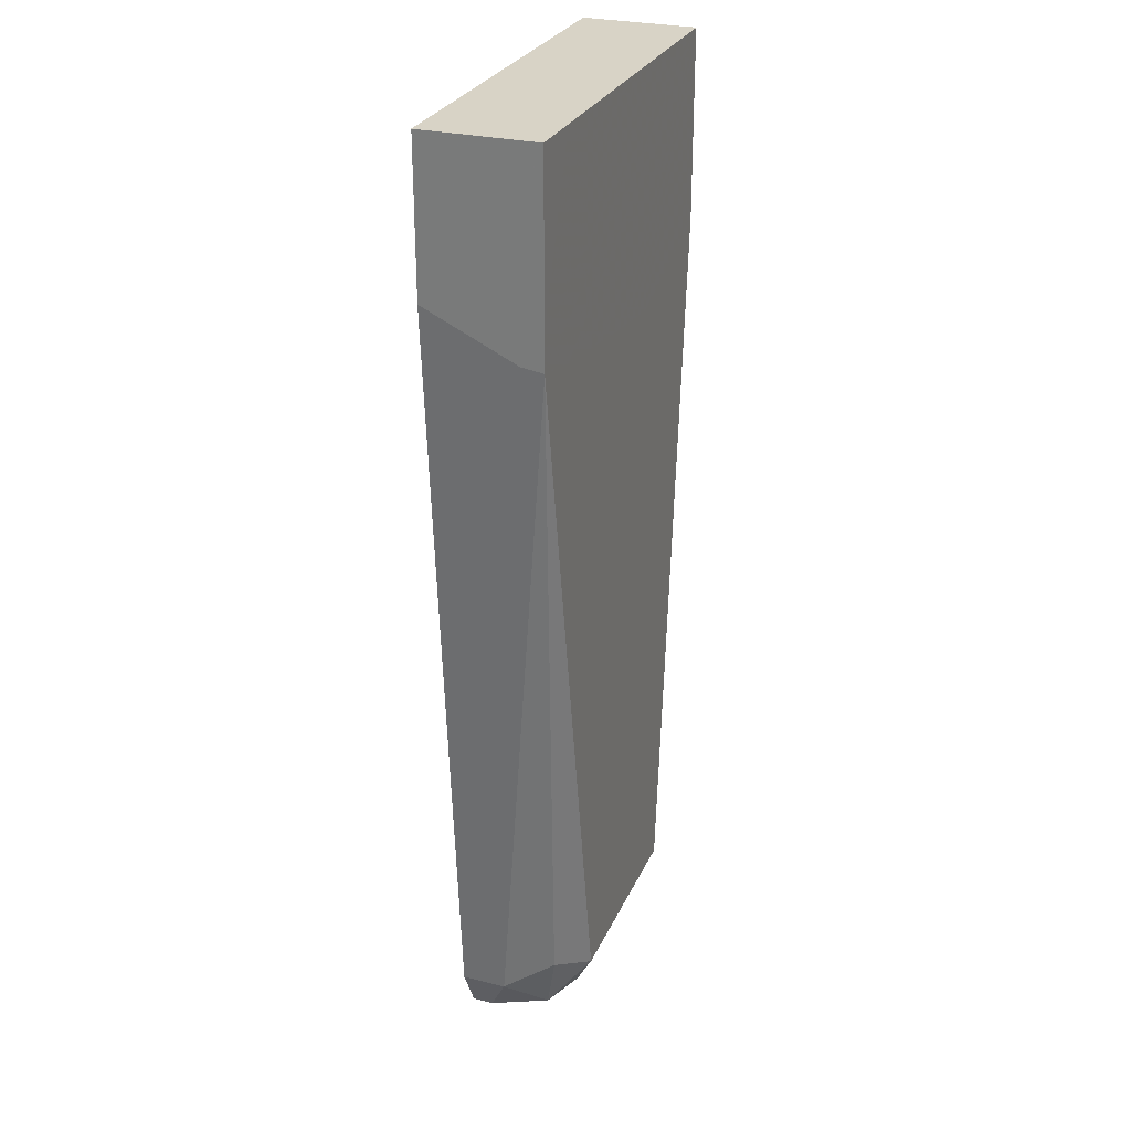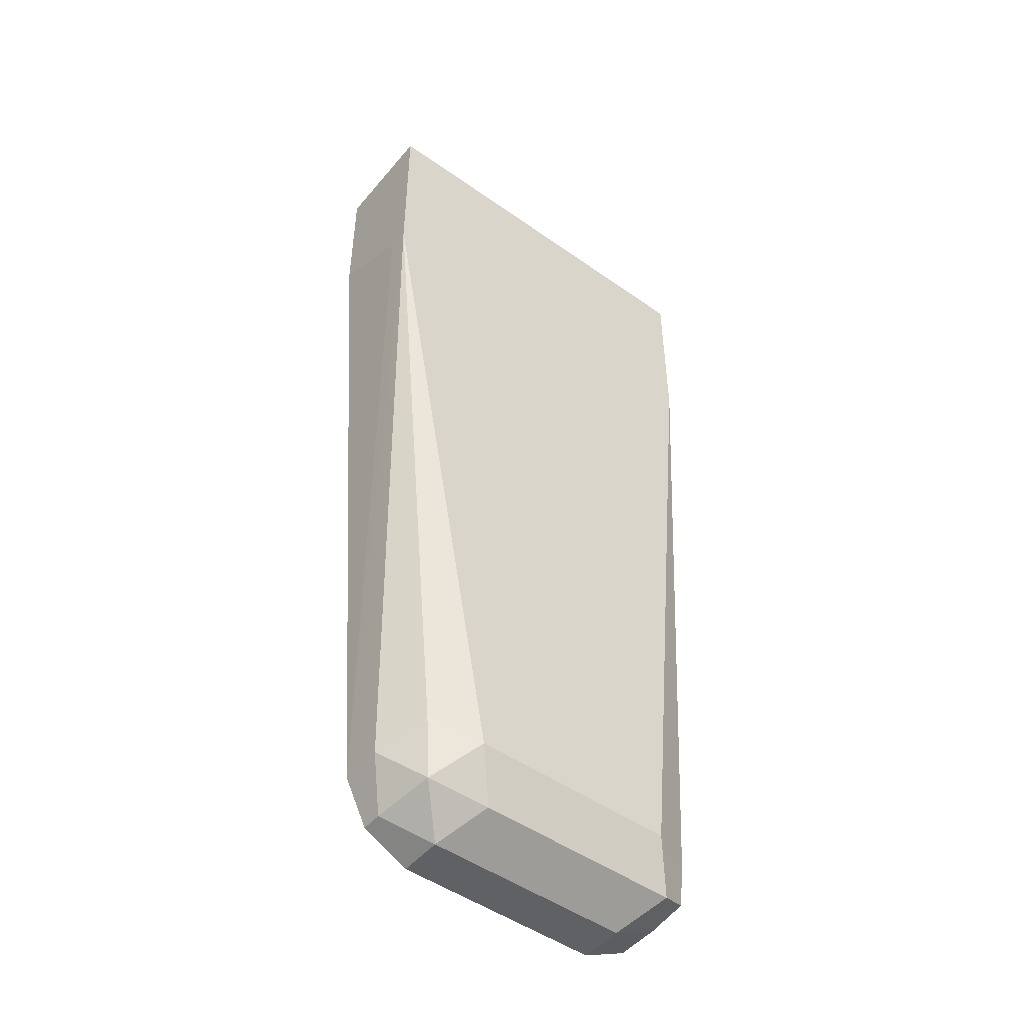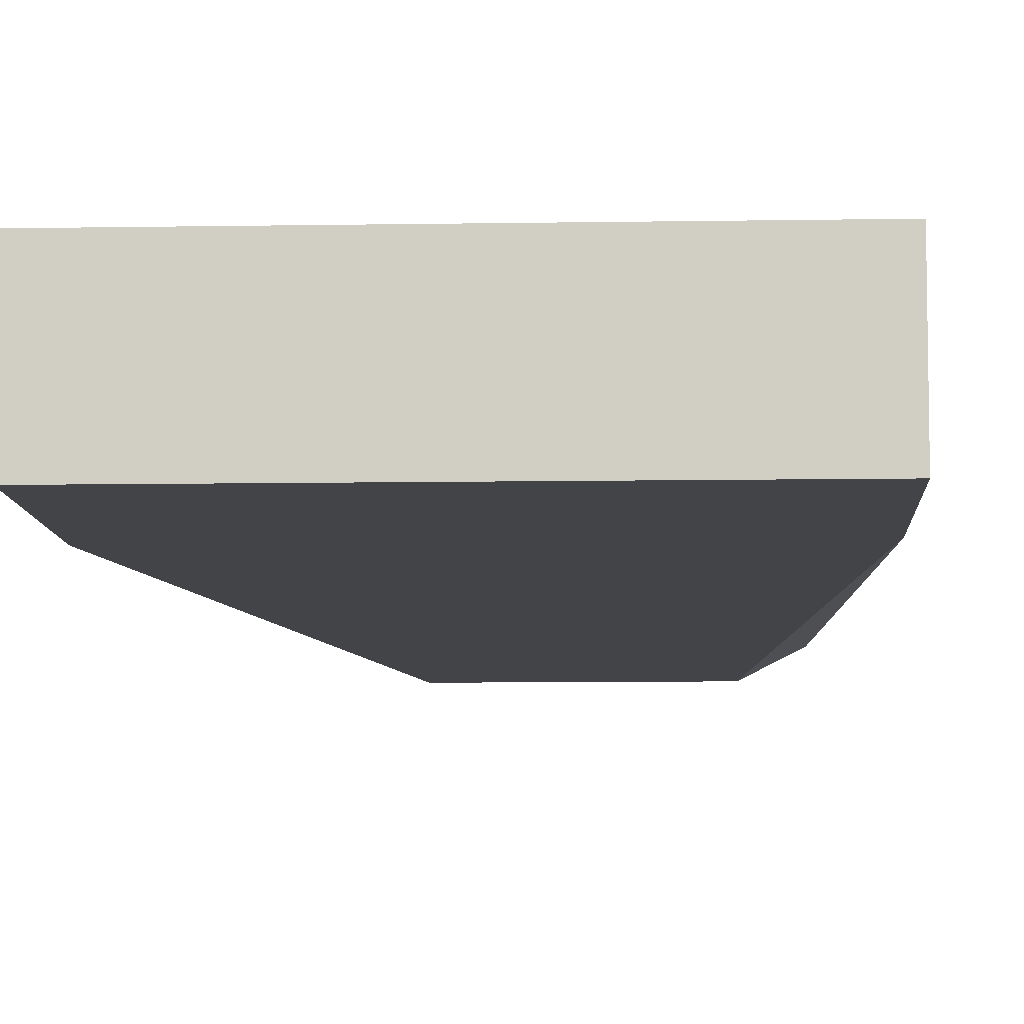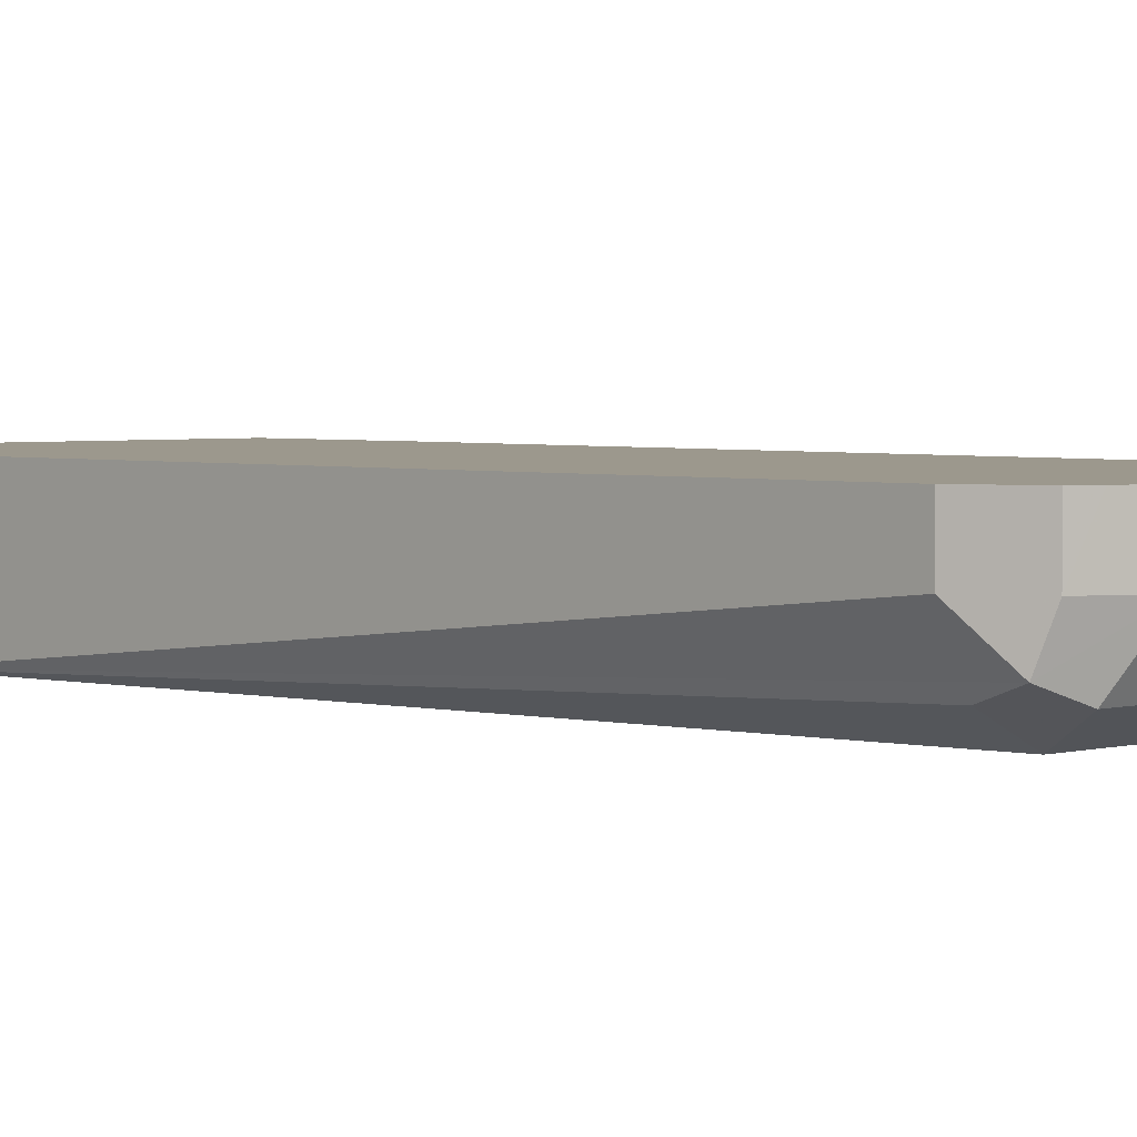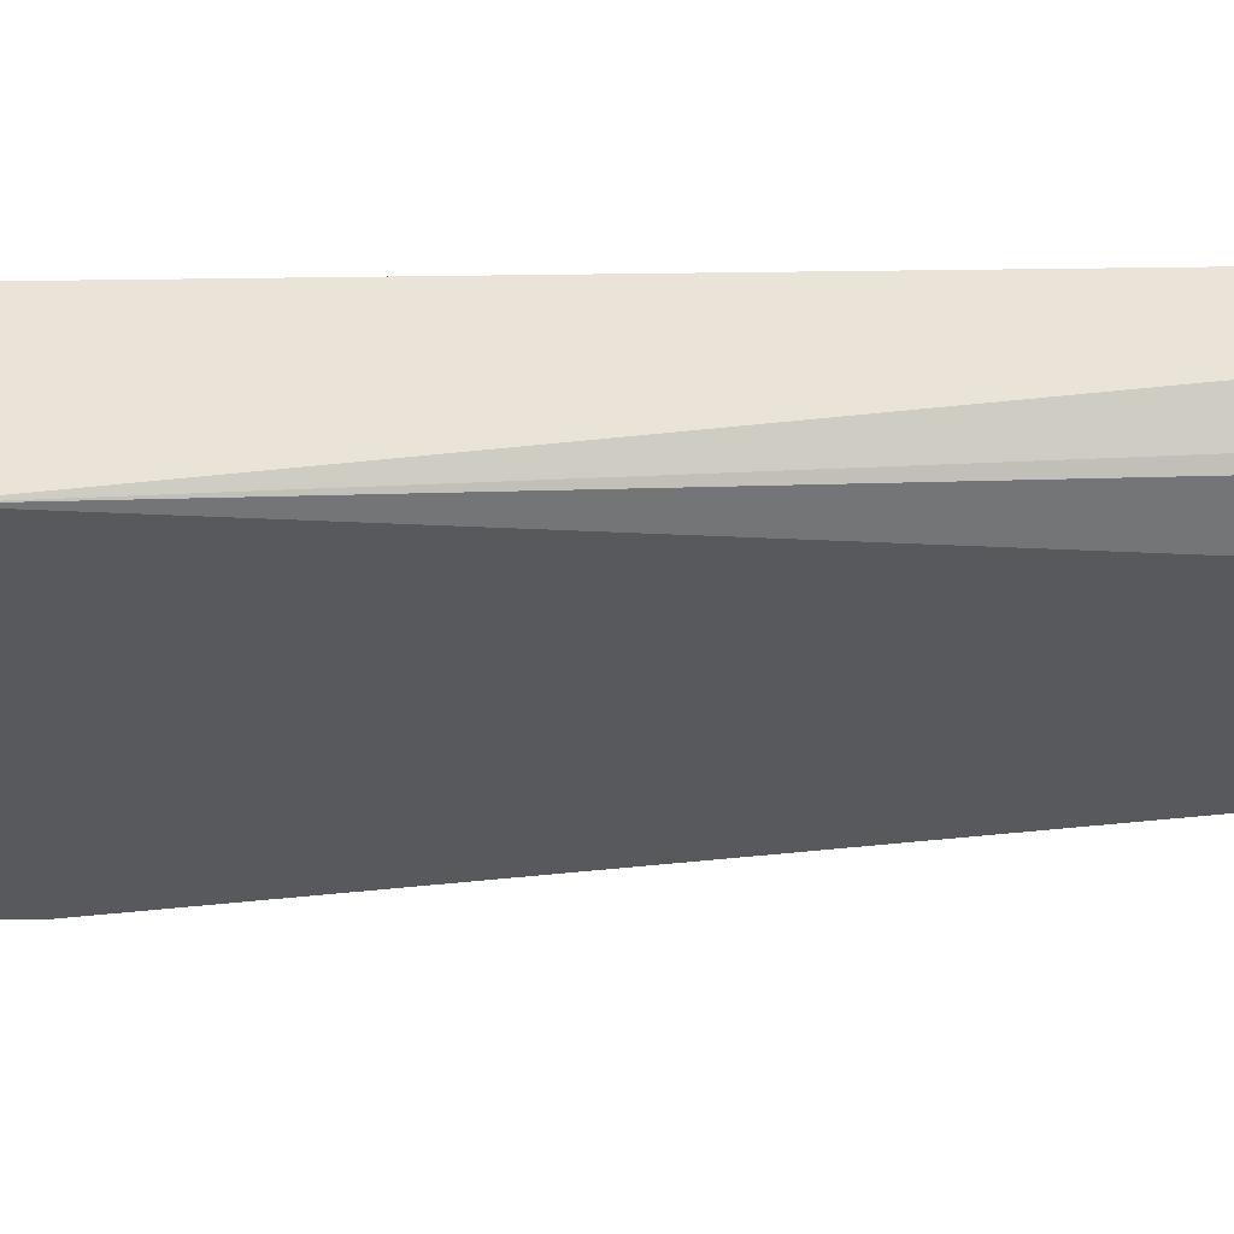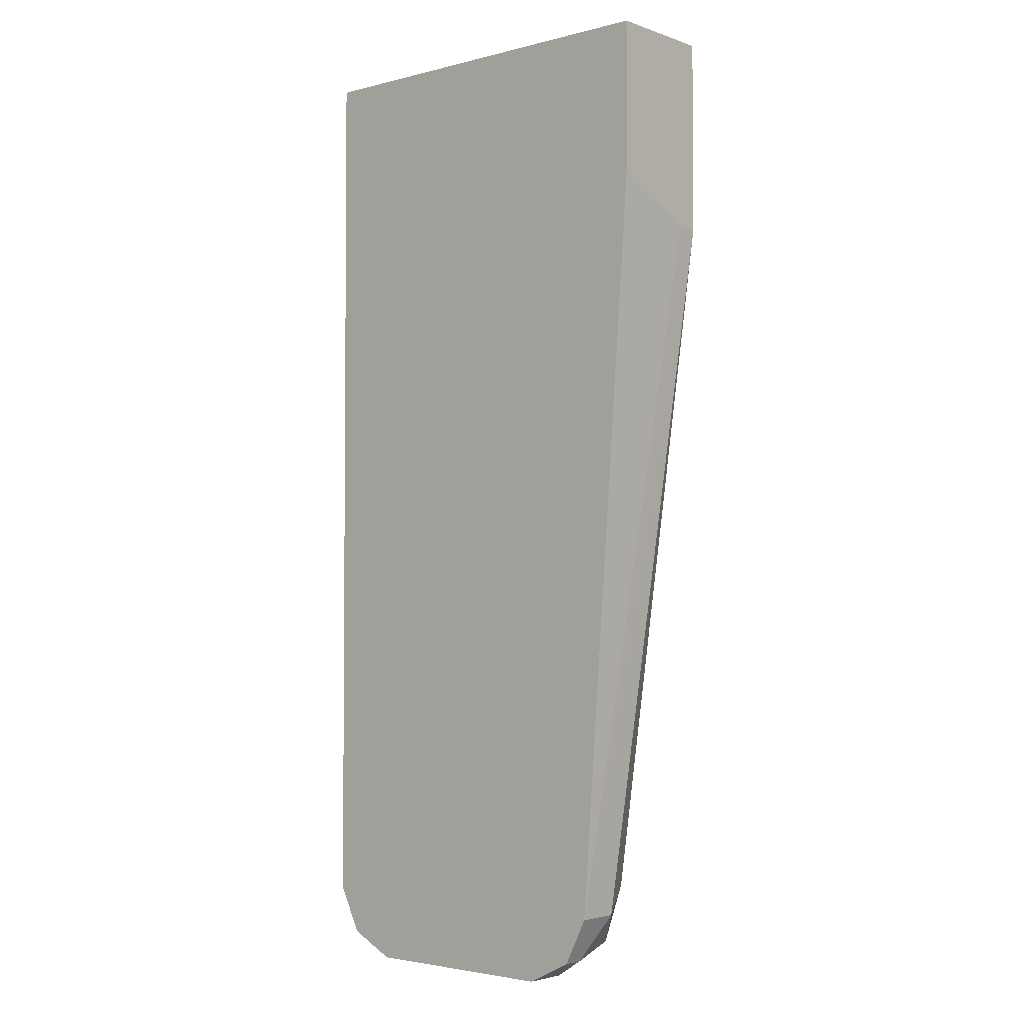
<metadata>
{"format":"obj","ext":"obj","renderer":"f3d","projection":"perspective","resolution":1024,"background":"white","views":[{"elev":27.9,"azim":-69.6,"up":"+Z"},{"elev":-48.9,"azim":-38.1,"up":"+Z"},{"elev":-8.2,"azim":2.7,"up":"+Y"},{"elev":3.0,"azim":135.7,"up":"+Y"},{"elev":-29.7,"azim":91.2,"up":"+Y"},{"elev":-3.0,"azim":-139.0,"up":"+Z"}]}
</metadata>
<code>
v 0.09246 -0.4735 -0.2156
v 0.09246 -0.4929 -0.2156
v 0.09246 -0.4735 -0.2827
v -0.0868 -0.4735 -0.2157
v 0.09242 -0.5239 -0.2157
v 0.09246 -0.5239 -0.2157
v -0.0868 -0.5239 -0.2157
v -0.06175 -0.5239 -0.2157
v 0.09246 -0.5056 -0.3007
v 0.09242 -0.4735 -0.6162
v -0.0868 -0.4735 -0.282
v 0.09246 -0.5239 -0.2158
v -0.0868 -0.5239 -0.2856
v 0.09246 -0.5239 -0.2983
v 0.09242 -0.4929 -0.6162
v 0.08472 -0.5083 -0.6316
v 0.08216 -0.4735 -0.6367
v -0.0868 -0.5143 -0.3012
v -0.06161 -0.4735 -0.6162
v -0.0868 -0.5239 -0.3025
v 0.08847 -0.5239 -0.3012
v 0.06161 -0.5237 -0.6162
v 0.08216 -0.5135 -0.6162
v 0.07187 -0.5135 -0.6367
v 0.06161 -0.4929 -0.647
v 0.08216 -0.4929 -0.6367
v 0.07459 -0.4735 -0.6405
v -0.05134 -0.4735 -0.6367
v -0.06161 -0.4929 -0.6162
v -0.06175 -0.5239 -0.3081
v -0.05134 -0.5135 -0.6059
v -0.03079 -0.5237 -0.6162
v 0.08382 -0.5239 -0.3028
v 0.03067 -0.5239 -0.3198
v -0.02053 -0.5135 -0.6367
v -0.03079 -0.4929 -0.647
v 0.06161 -0.4735 -0.647
v -0.03079 -0.4735 -0.647
v -0.05134 -0.4827 -0.6367
v -0.0462 -0.5083 -0.6316
v -0.00156 -0.5239 -0.3162
f 19 39 29
f 19 29 20
f 14 22 23
f 20 31 32
f 19 28 39
f 20 32 30
f 20 29 31
f 18 19 20
f 14 16 15
f 16 22 24
f 16 23 22
f 16 26 17
f 16 25 26
f 16 24 25
f 14 23 16
f 21 33 22
f 17 26 27
f 22 32 35
f 31 40 32
f 22 33 34
f 14 21 22
f 36 40 39
f 35 40 36
f 32 34 41
f 32 40 35
f 30 32 41
f 29 40 31
f 29 39 40
f 28 36 39
f 28 38 36
f 25 27 26
f 25 37 27
f 25 38 37
f 25 36 38
f 24 36 25
f 24 35 36
f 22 34 32
f 22 35 24
f 11 19 18
f 1 38 28
f 10 15 16
f 2 5 6
f 1 7 2
f 1 4 7
f 1 11 4
f 1 19 11
f 1 28 19
f 10 16 17
f 2 7 8
f 1 27 37
f 1 10 17
f 1 3 10
f 1 9 3
f 1 14 9
f 1 12 14
f 1 6 12
f 1 2 6
f 1 17 27
f 2 8 5
f 1 37 38
f 4 11 18
f 3 9 10
f 9 15 10
f 9 14 15
f 7 13 8
f 5 12 6
f 5 21 14
f 5 33 21
f 5 34 33
f 5 14 12
f 5 30 41
f 5 41 34
f 4 20 13
f 4 13 7
f 5 8 13
f 4 18 20
f 5 20 30
f 5 13 20

</code>
